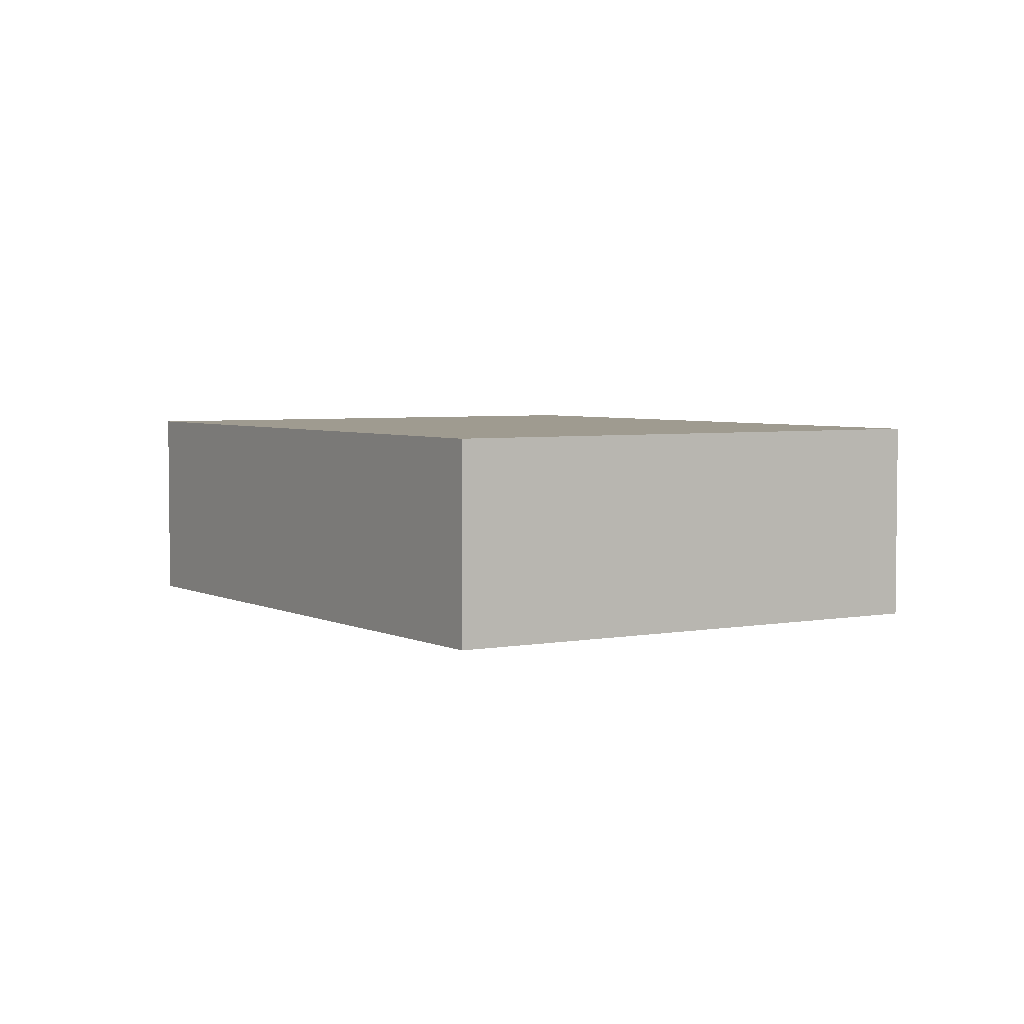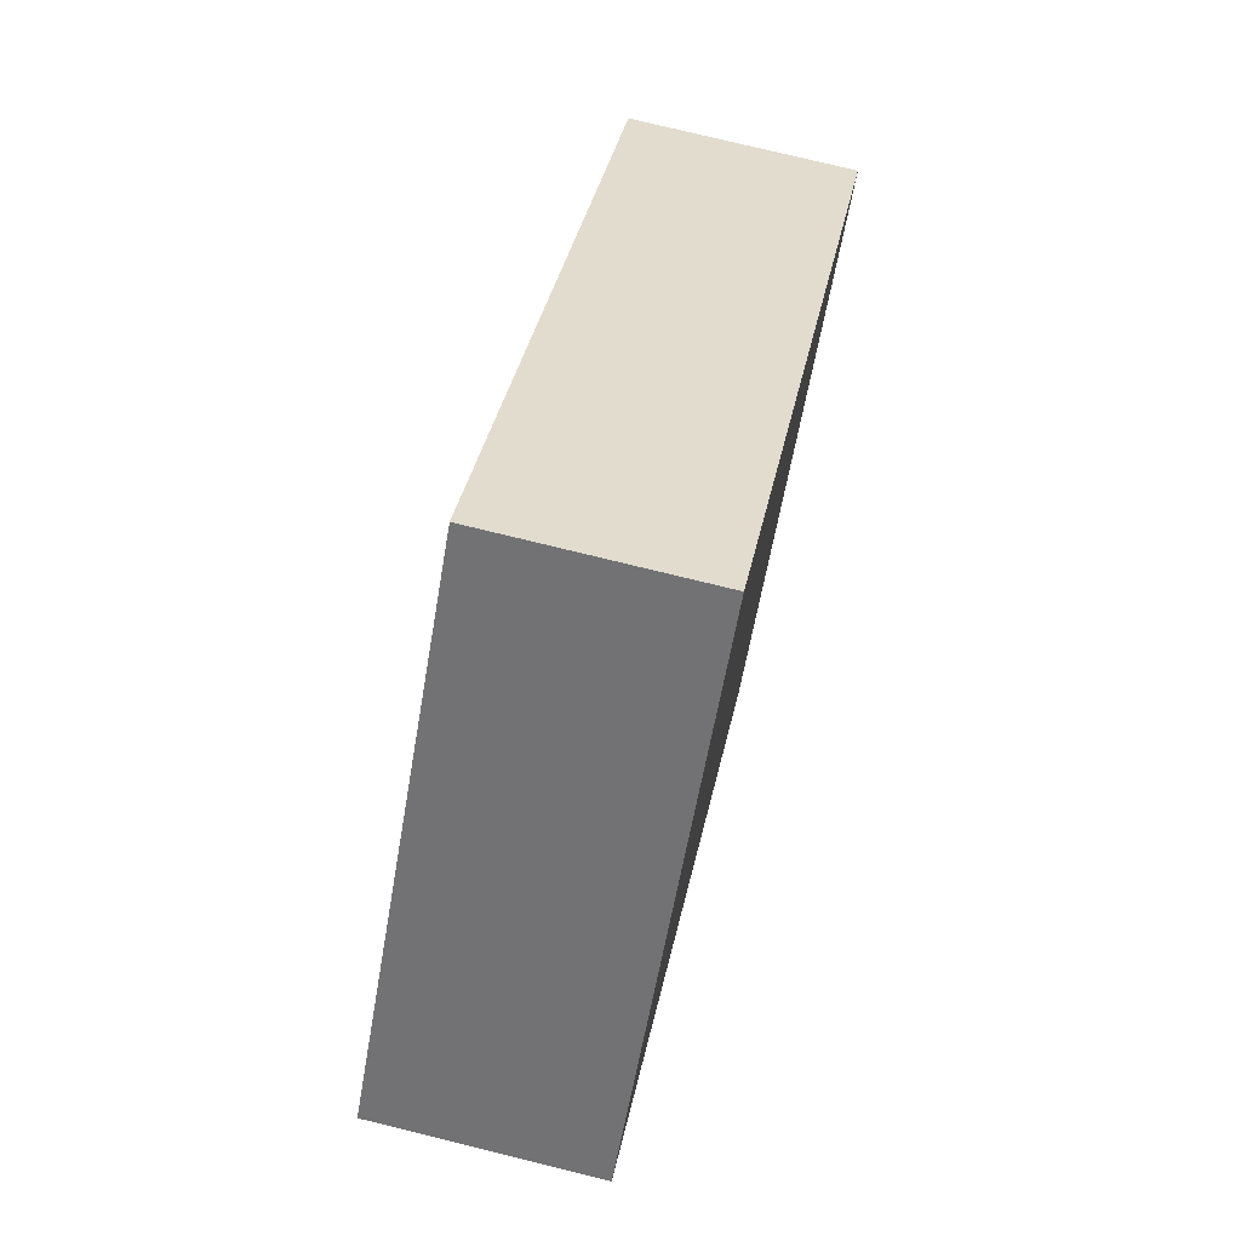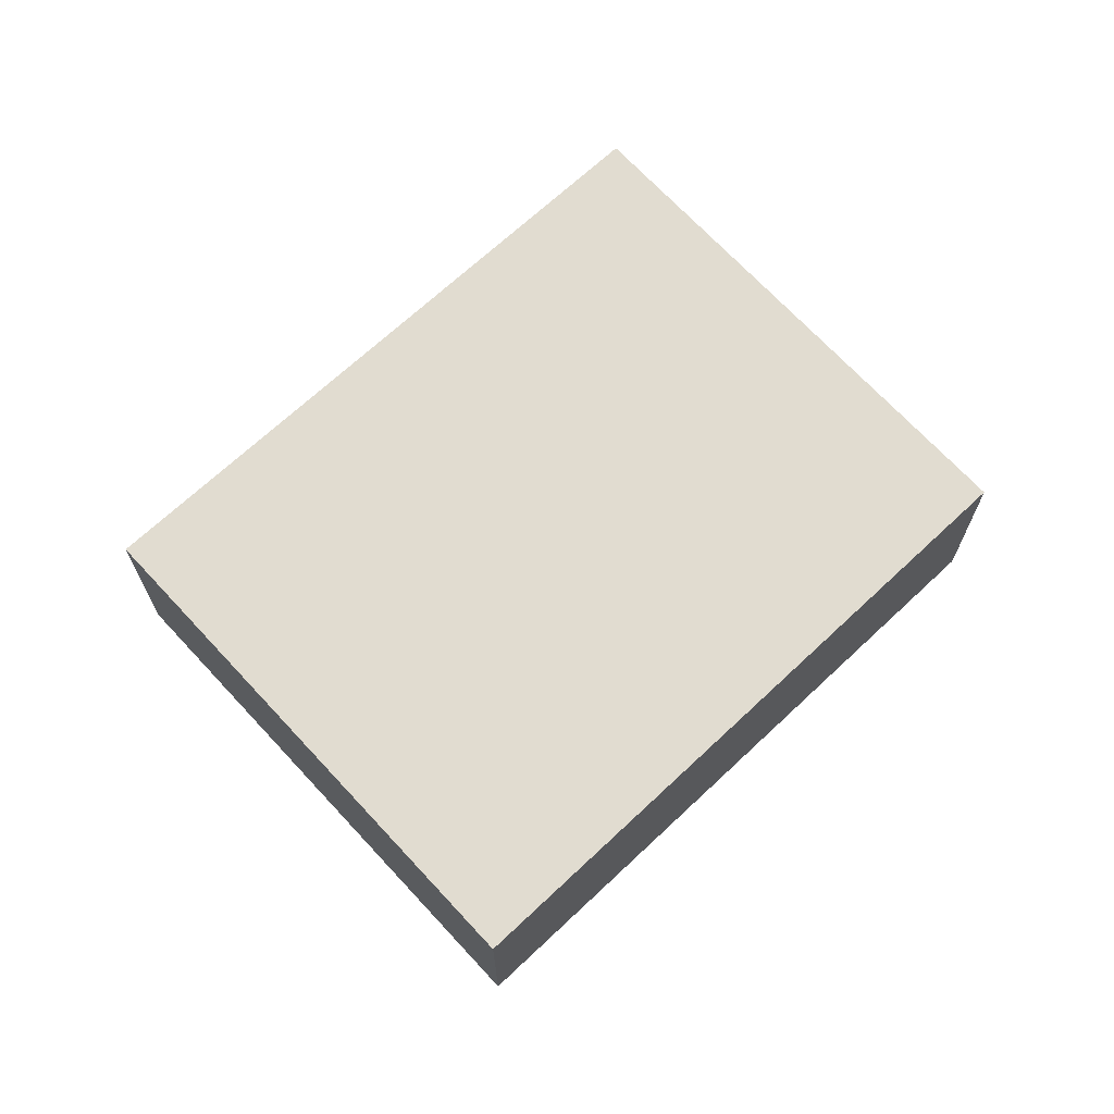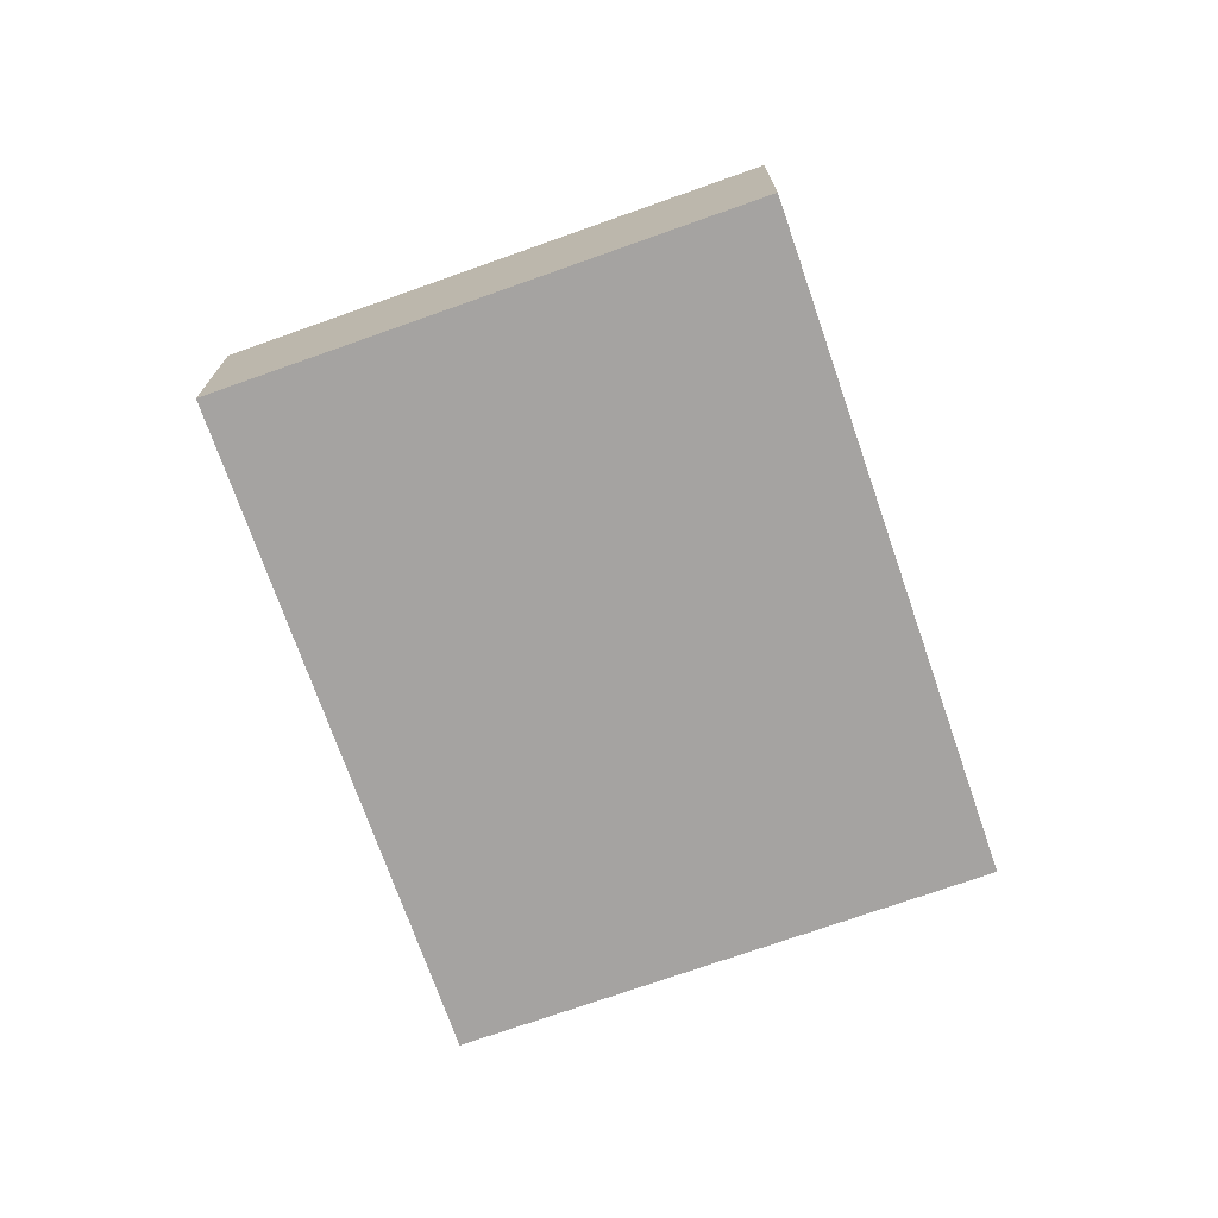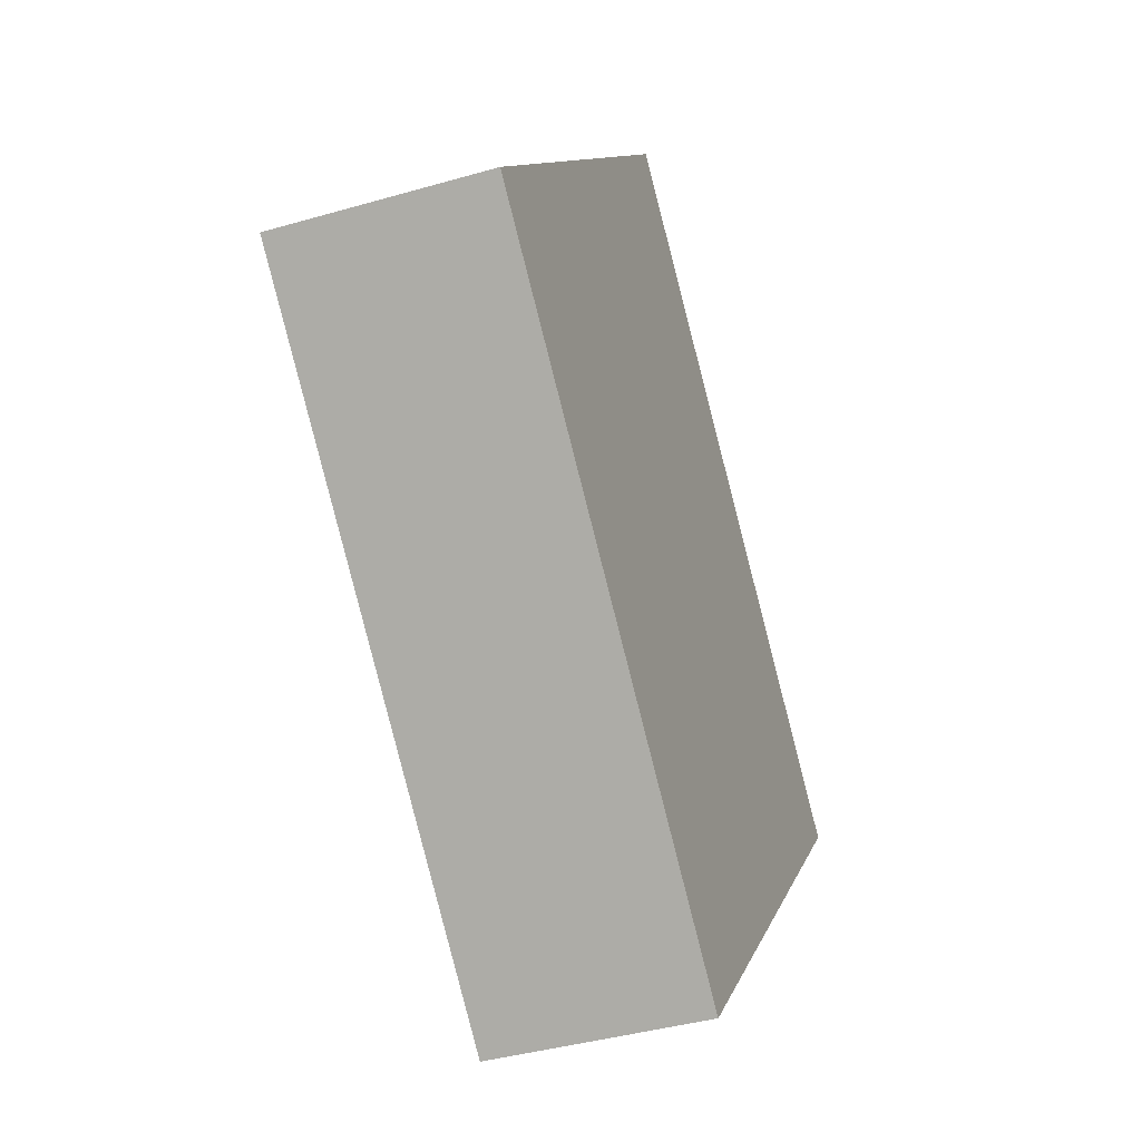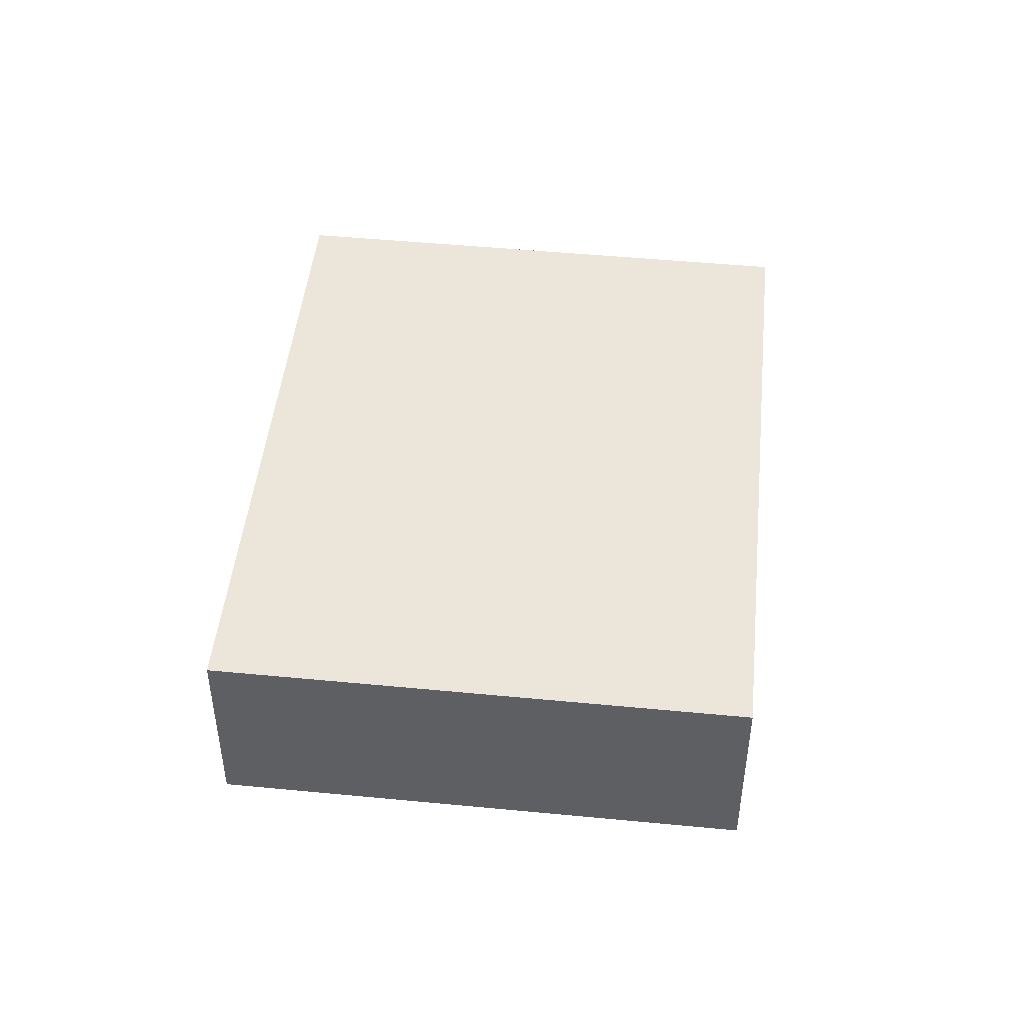
<metadata>
{"format":"obj","ext":"obj","renderer":"f3d","projection":"perspective","resolution":1024,"background":"white","views":[{"elev":4.1,"azim":-79.9,"up":"+Y"},{"elev":76.0,"azim":-76.2,"up":"+Z"},{"elev":69.4,"azim":179.6,"up":"+Y"},{"elev":-73.1,"azim":151.9,"up":"+Y"},{"elev":-39.7,"azim":-70.2,"up":"+Z"},{"elev":47.7,"azim":138.6,"up":"+Y"}]}
</metadata>
<code>
v  0 2.495 1.528e-16
v  10.86 2.495 -0.701
v  6.225 2.495 -5.784
v  4.599 2.495 5.041
v  10.86 4.292e-17 -0.701
v  6.225 3.542e-16 -5.784
v  0 0 0
v  4.599 -3.087e-16 5.041
g defaultobject
f 1 2 3
f 2 1 4
f 5 3 2
f 3 5 6
f 6 1 3
f 1 6 7
f 7 4 1
f 4 7 8
f 8 2 4
f 2 8 5
f 5 7 6
f 7 5 8

</code>
